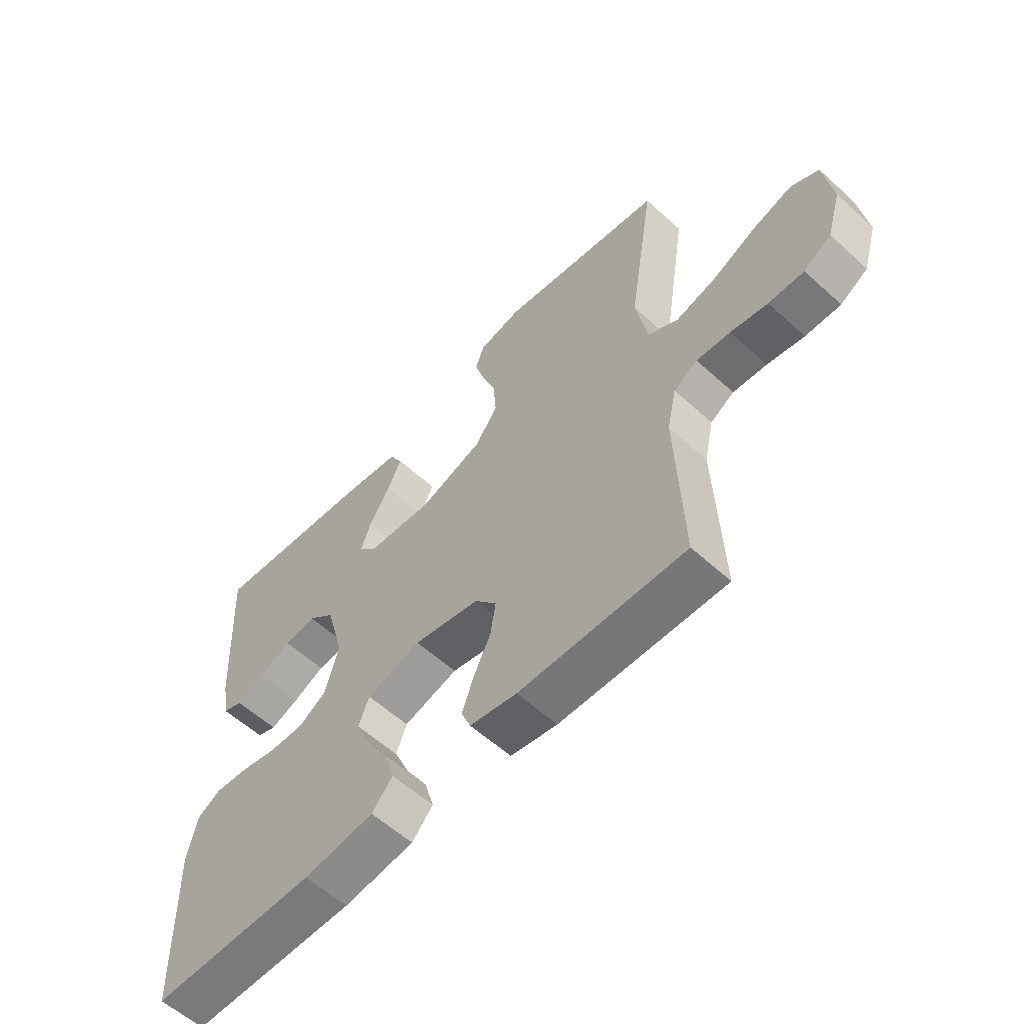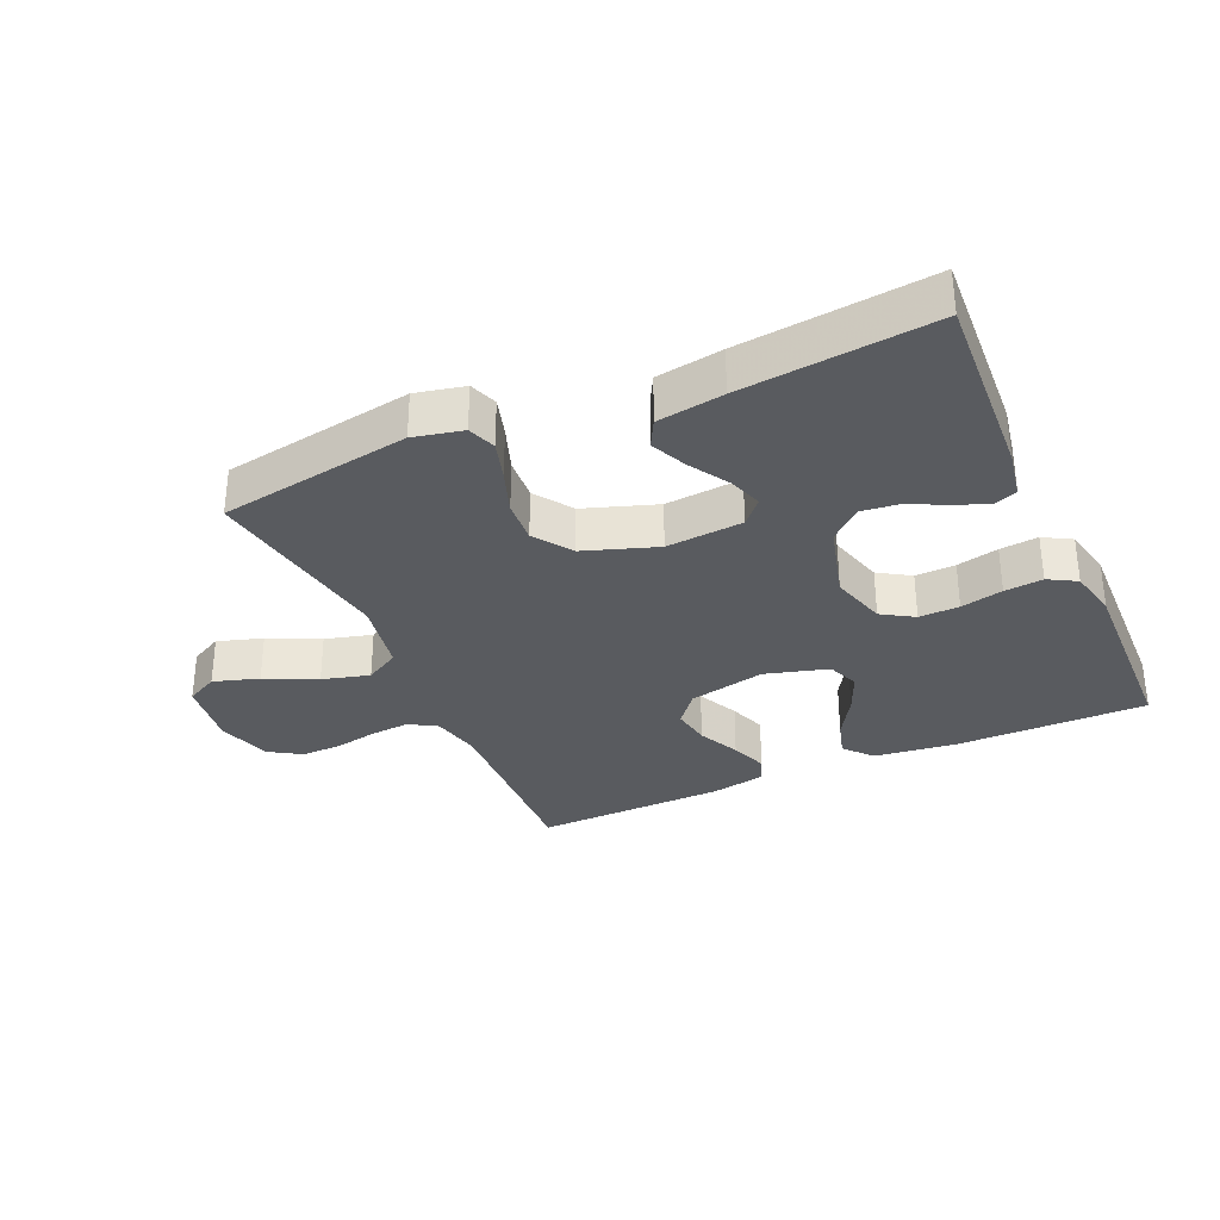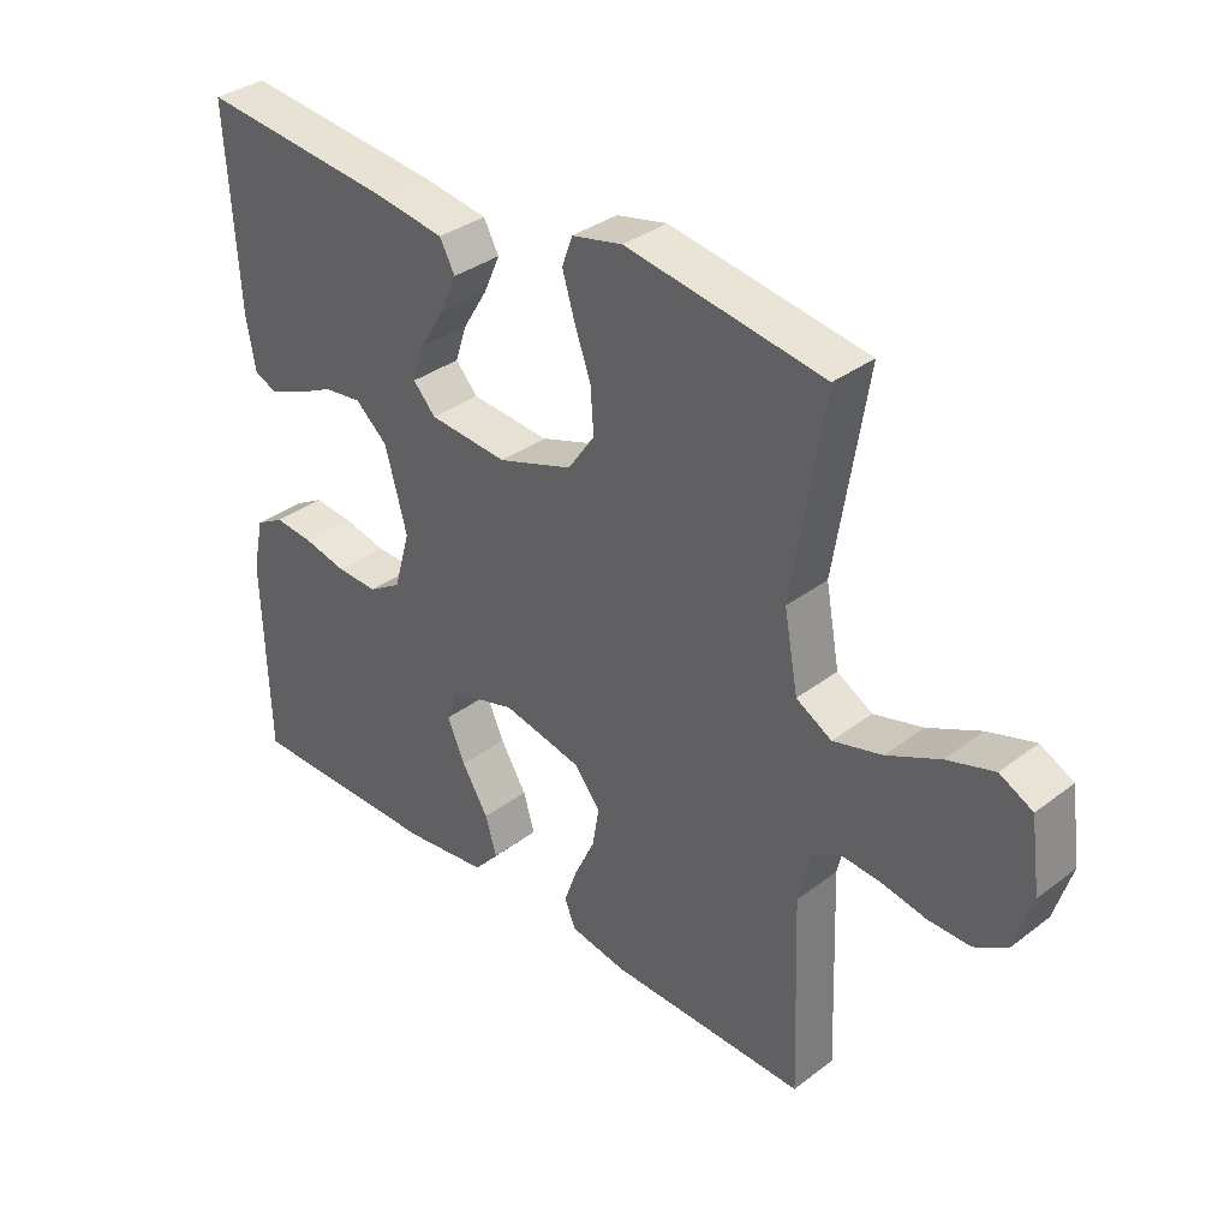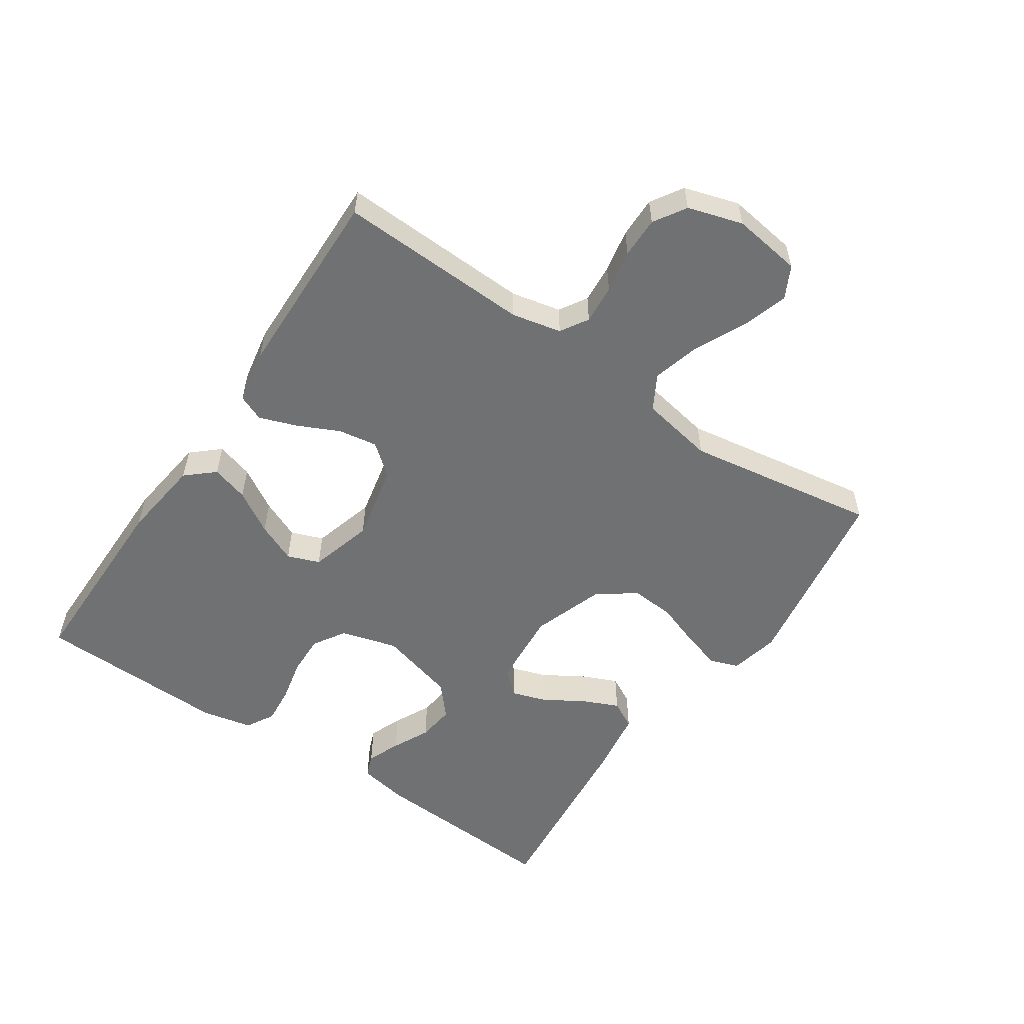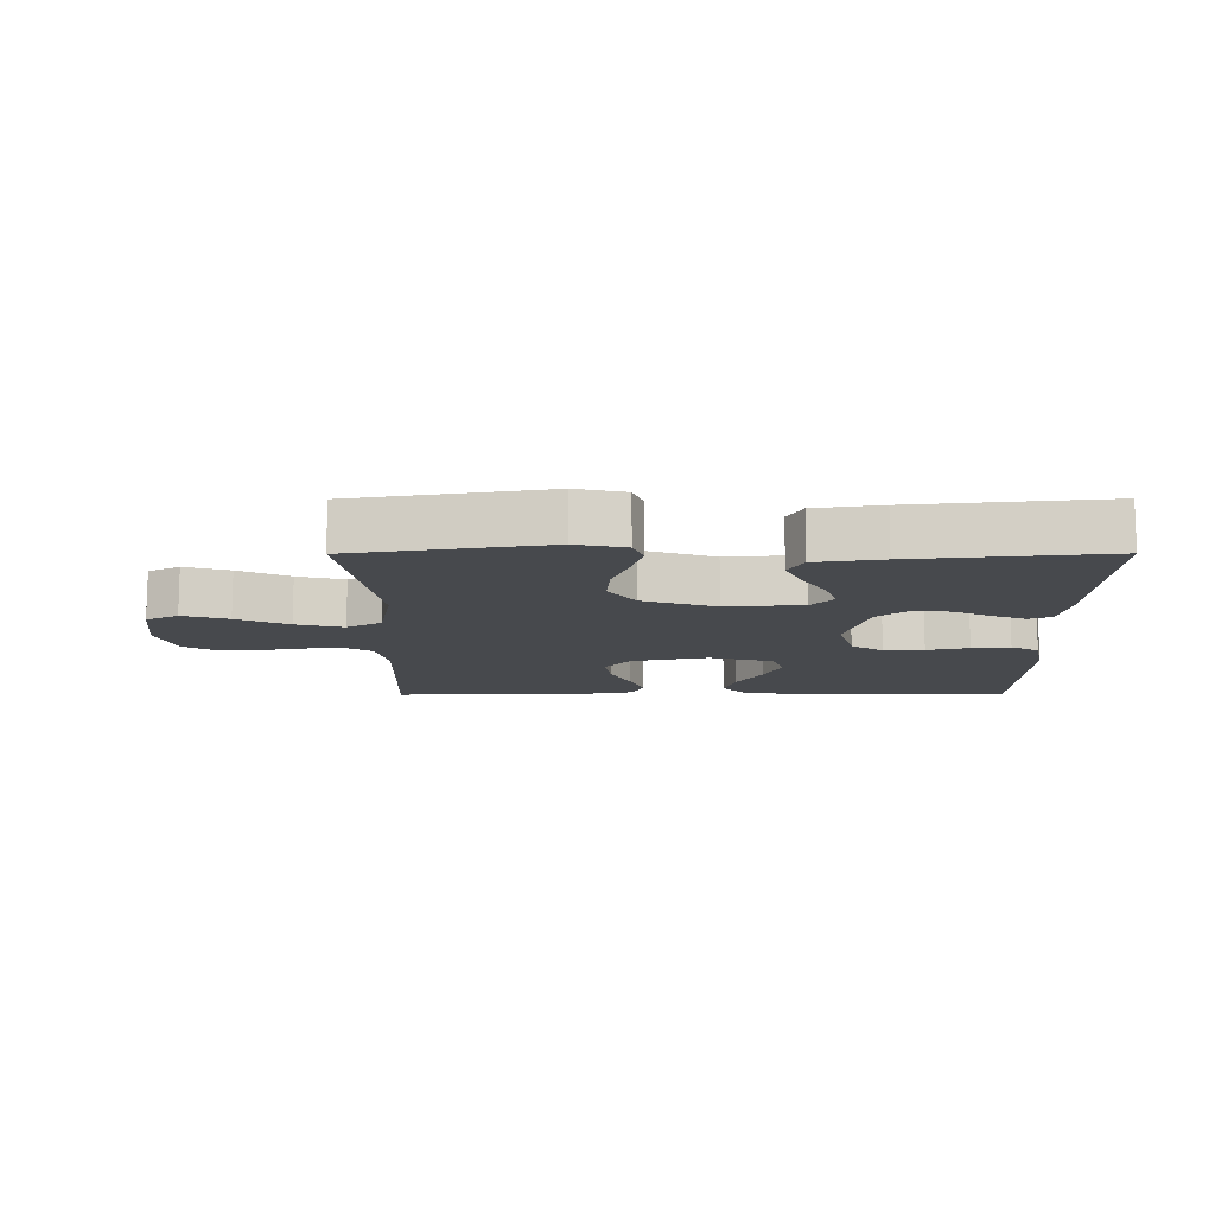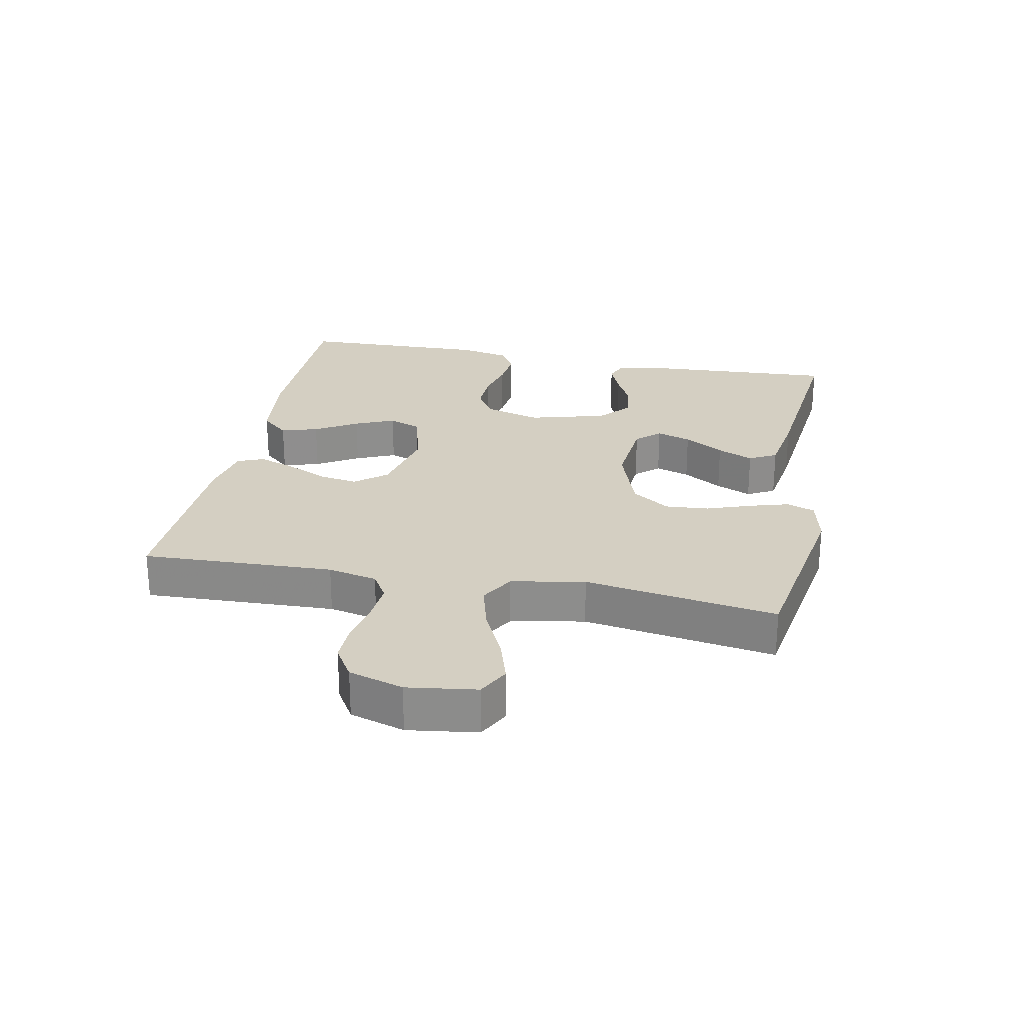
<metadata>
{"format":"obj","ext":"obj","renderer":"f3d","projection":"perspective","resolution":1024,"background":"white","views":[{"elev":-58.2,"azim":-133.2,"up":"+Z"},{"elev":-32.3,"azim":24.0,"up":"+Y"},{"elev":34.8,"azim":-135.3,"up":"+Z"},{"elev":-55.1,"azim":-124.2,"up":"+Y"},{"elev":-12.2,"azim":0.2,"up":"+Y"},{"elev":25.4,"azim":-78.8,"up":"+Y"}]}
</metadata>
<code>
v 0.5 0.07 -0.5
v 0.2 0.07 -0.5
v 0.072 0.07 -0.484
v 0.034 0.07 -0.441
v 0.051 0.07 -0.383
v 0.091 0.07 -0.317
v 0.118 0.07 -0.255
v 0.099 0.07 -0.205
v 0 0.07 -0.177
v -0.12 0.07 -0.203
v -0.16 0.07 -0.252
v -0.15 0.07 -0.313
v -0.119 0.07 -0.378
v -0.098 0.07 -0.436
v -0.115 0.07 -0.477
v -0.2 0.07 -0.493
v -0.5 0.07 -0.5
v -0.489 0.07 -0.2
v -0.506 0.07 -0.123
v -0.549 0.07 -0.097
v -0.61 0.07 -0.102
v -0.677 0.07 -0.115
v -0.741 0.07 -0.116
v -0.791 0.07 -0.085
v -0.817 0.07 0
v -0.802 0.07 0.108
v -0.752 0.07 0.134
v -0.681 0.07 0.112
v -0.601 0.07 0.074
v -0.527 0.07 0.054
v -0.473 0.07 0.085
v -0.452 0.07 0.2
v -0.5 0.07 0.5
v -0.2 0.07 0.549
v -0.123 0.07 0.532
v -0.107 0.07 0.488
v -0.125 0.07 0.427
v -0.15 0.07 0.357
v -0.155 0.07 0.289
v -0.114 0.07 0.23
v 0 0.07 0.191
v 0.12 0.07 0.201
v 0.154 0.07 0.238
v 0.136 0.07 0.292
v 0.098 0.07 0.354
v 0.073 0.07 0.41
v 0.096 0.07 0.453
v 0.2 0.07 0.469
v 0.5 0.07 0.5
v 0.483 0.07 0.2
v 0.469 0.07 0.122
v 0.433 0.07 0.108
v 0.381 0.07 0.129
v 0.323 0.07 0.157
v 0.265 0.07 0.164
v 0.216 0.07 0.121
v 0.183 0.07 0
v 0.208 0.07 -0.088
v 0.258 0.07 -0.119
v 0.321 0.07 -0.117
v 0.387 0.07 -0.102
v 0.447 0.07 -0.096
v 0.491 0.07 -0.121
v 0.508 0.07 -0.2
v 0.5 0 -0.5
v 0.2 0 -0.5
v 0.072 0 -0.484
v 0.034 0 -0.441
v 0.051 0 -0.383
v 0.091 0 -0.317
v 0.118 0 -0.255
v 0.099 0 -0.205
v 0 0 -0.177
v -0.12 0 -0.203
v -0.16 0 -0.252
v -0.15 0 -0.313
v -0.119 0 -0.378
v -0.098 0 -0.436
v -0.115 0 -0.477
v -0.2 0 -0.493
v -0.5 0 -0.5
v -0.489 0 -0.2
v -0.506 0 -0.123
v -0.549 0 -0.097
v -0.61 0 -0.102
v -0.677 0 -0.115
v -0.741 0 -0.116
v -0.791 0 -0.085
v -0.817 0 0
v -0.802 0 0.108
v -0.752 0 0.134
v -0.681 0 0.112
v -0.601 0 0.074
v -0.527 0 0.054
v -0.473 0 0.085
v -0.452 0 0.2
v -0.5 0 0.5
v -0.2 0 0.549
v -0.123 0 0.532
v -0.107 0 0.488
v -0.125 0 0.427
v -0.15 0 0.357
v -0.155 0 0.289
v -0.114 0 0.23
v 0 0 0.191
v 0.12 0 0.201
v 0.154 0 0.238
v 0.136 0 0.292
v 0.098 0 0.354
v 0.073 0 0.41
v 0.096 0 0.453
v 0.2 0 0.469
v 0.5 0 0.5
v 0.483 0 0.2
v 0.469 0 0.122
v 0.433 0 0.108
v 0.381 0 0.129
v 0.323 0 0.157
v 0.265 0 0.164
v 0.216 0 0.121
v 0.183 0 0
v 0.208 0 -0.088
v 0.258 0 -0.119
v 0.321 0 -0.117
v 0.387 0 -0.102
v 0.447 0 -0.096
v 0.491 0 -0.121
v 0.508 0 -0.2
f 4 5 6
f 3 4 6
f 2 3 6
f 1 2 6
f 64 1 6
f 63 64 6
f 62 63 6
f 61 62 6
f 60 61 6
f 59 60 6 7
f 58 59 7 8
f 57 58 8 9
f 56 57 9 10
f 52 53 54
f 51 52 54
f 50 51 54
f 49 50 54
f 48 49 54
f 47 48 54
f 46 47 54
f 45 46 54
f 44 45 54
f 43 44 54 55
f 42 43 55 56
f 36 37 38
f 35 36 38
f 34 35 38
f 33 34 38
f 32 33 38
f 31 32 38 39
f 27 28 29
f 26 27 29
f 25 26 29
f 24 25 29
f 23 24 29
f 22 23 29
f 21 22 29
f 20 21 29 30
f 19 20 30 31
f 16 17 18
f 15 16 18
f 14 15 18
f 13 14 18
f 12 13 18
f 18 19 31
f 12 18 31
f 11 12 31
f 41 42 56 10
f 31 39 40
f 11 31 40
f 10 11 40
f 10 40 41
f 70 69 68
f 70 68 67
f 70 67 66
f 70 66 65
f 70 65 128
f 70 128 127
f 70 127 126
f 70 126 125
f 70 125 124
f 71 70 124 123
f 72 71 123 122
f 73 72 122 121
f 74 73 121 120
f 118 117 116
f 118 116 115
f 118 115 114
f 118 114 113
f 118 113 112
f 118 112 111
f 118 111 110
f 118 110 109
f 118 109 108
f 119 118 108 107
f 120 119 107 106
f 102 101 100
f 102 100 99
f 102 99 98
f 102 98 97
f 102 97 96
f 103 102 96 95
f 93 92 91
f 93 91 90
f 93 90 89
f 93 89 88
f 93 88 87
f 93 87 86
f 93 86 85
f 94 93 85 84
f 95 94 84 83
f 82 81 80
f 82 80 79
f 82 79 78
f 82 78 77
f 82 77 76
f 95 83 82
f 95 82 76
f 95 76 75
f 74 120 106 105
f 104 103 95
f 104 95 75
f 104 75 74
f 105 104 74
f 1 65 66 2
f 2 66 67 3
f 3 67 68 4
f 4 68 69 5
f 5 69 70 6
f 6 70 71 7
f 7 71 72 8
f 8 72 73 9
f 9 73 74 10
f 10 74 75 11
f 11 75 76 12
f 12 76 77 13
f 13 77 78 14
f 14 78 79 15
f 15 79 80 16
f 16 80 81 17
f 17 81 82 18
f 18 82 83 19
f 19 83 84 20
f 20 84 85 21
f 21 85 86 22
f 22 86 87 23
f 23 87 88 24
f 24 88 89 25
f 25 89 90 26
f 26 90 91 27
f 27 91 92 28
f 28 92 93 29
f 29 93 94 30
f 30 94 95 31
f 31 95 96 32
f 32 96 97 33
f 33 97 98 34
f 34 98 99 35
f 35 99 100 36
f 36 100 101 37
f 37 101 102 38
f 38 102 103 39
f 39 103 104 40
f 40 104 105 41
f 41 105 106 42
f 42 106 107 43
f 43 107 108 44
f 44 108 109 45
f 45 109 110 46
f 46 110 111 47
f 47 111 112 48
f 48 112 113 49
f 49 113 114 50
f 50 114 115 51
f 51 115 116 52
f 52 116 117 53
f 53 117 118 54
f 54 118 119 55
f 55 119 120 56
f 56 120 121 57
f 57 121 122 58
f 58 122 123 59
f 59 123 124 60
f 60 124 125 61
f 61 125 126 62
f 62 126 127 63
f 63 127 128 64
f 64 128 65 1

</code>
